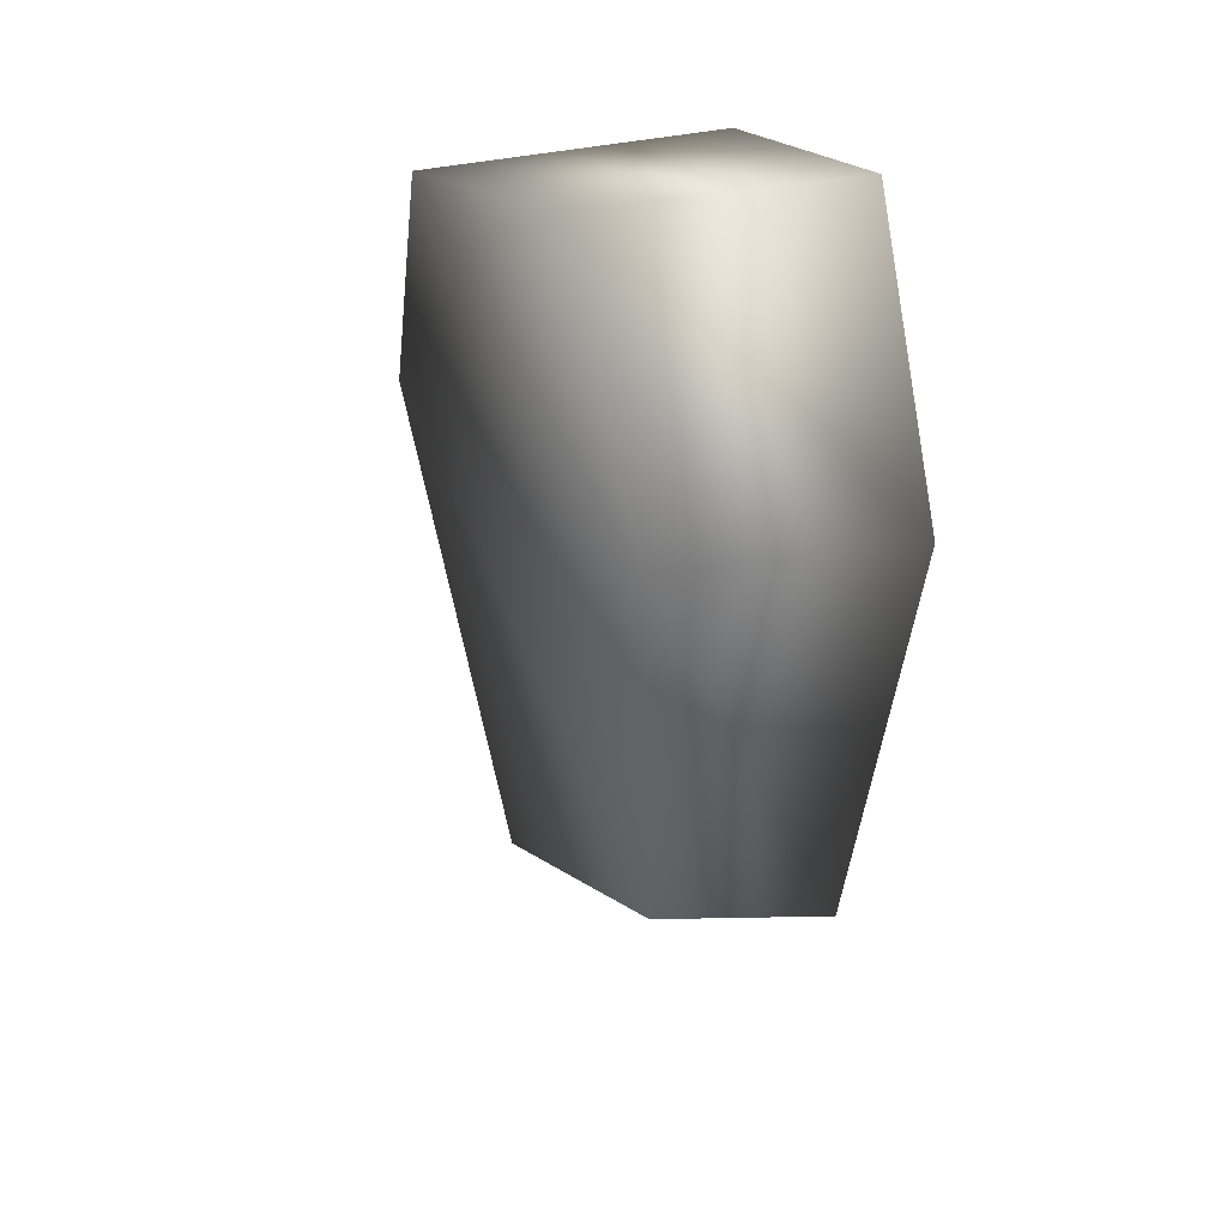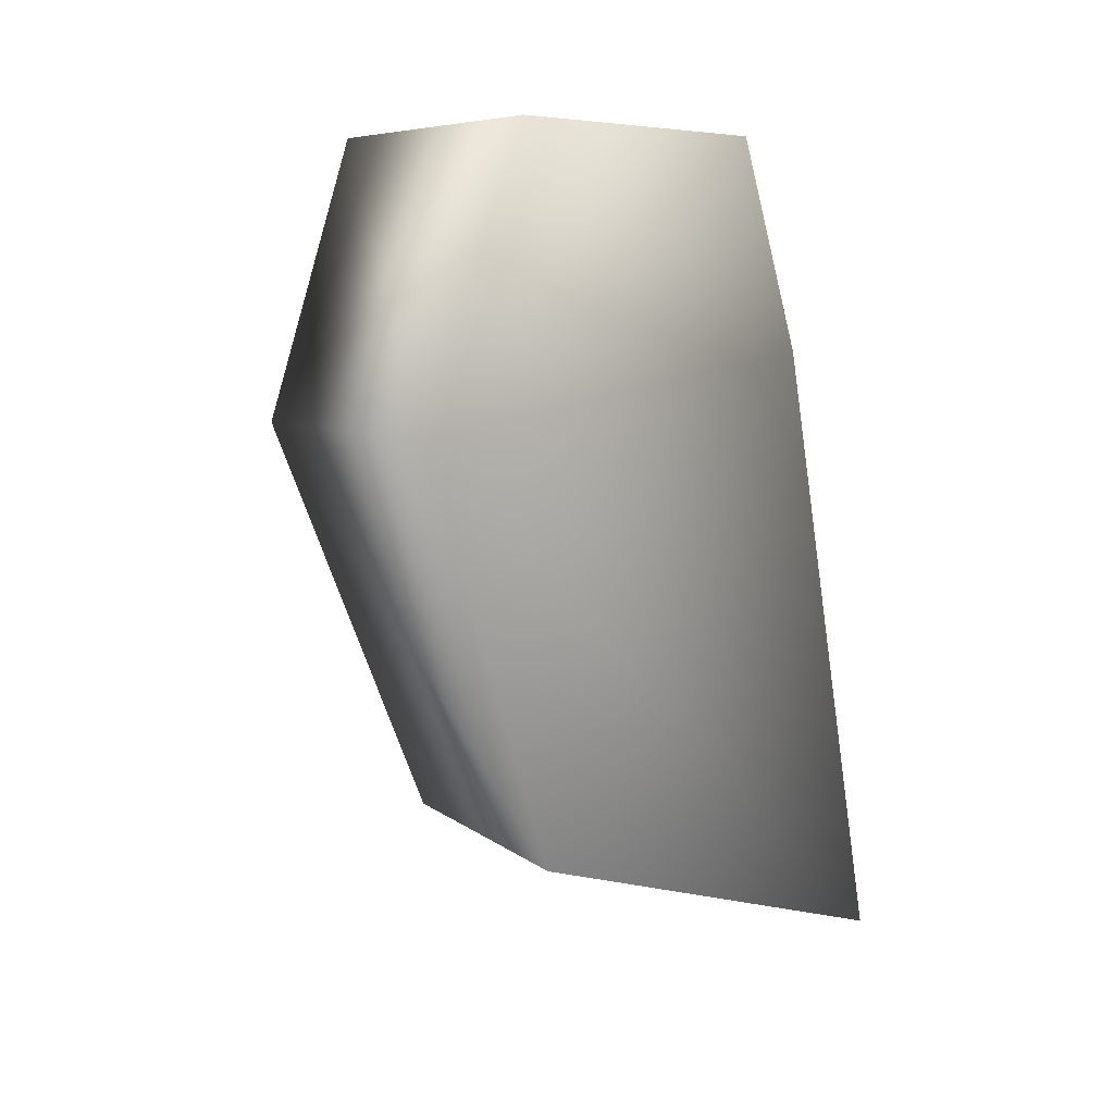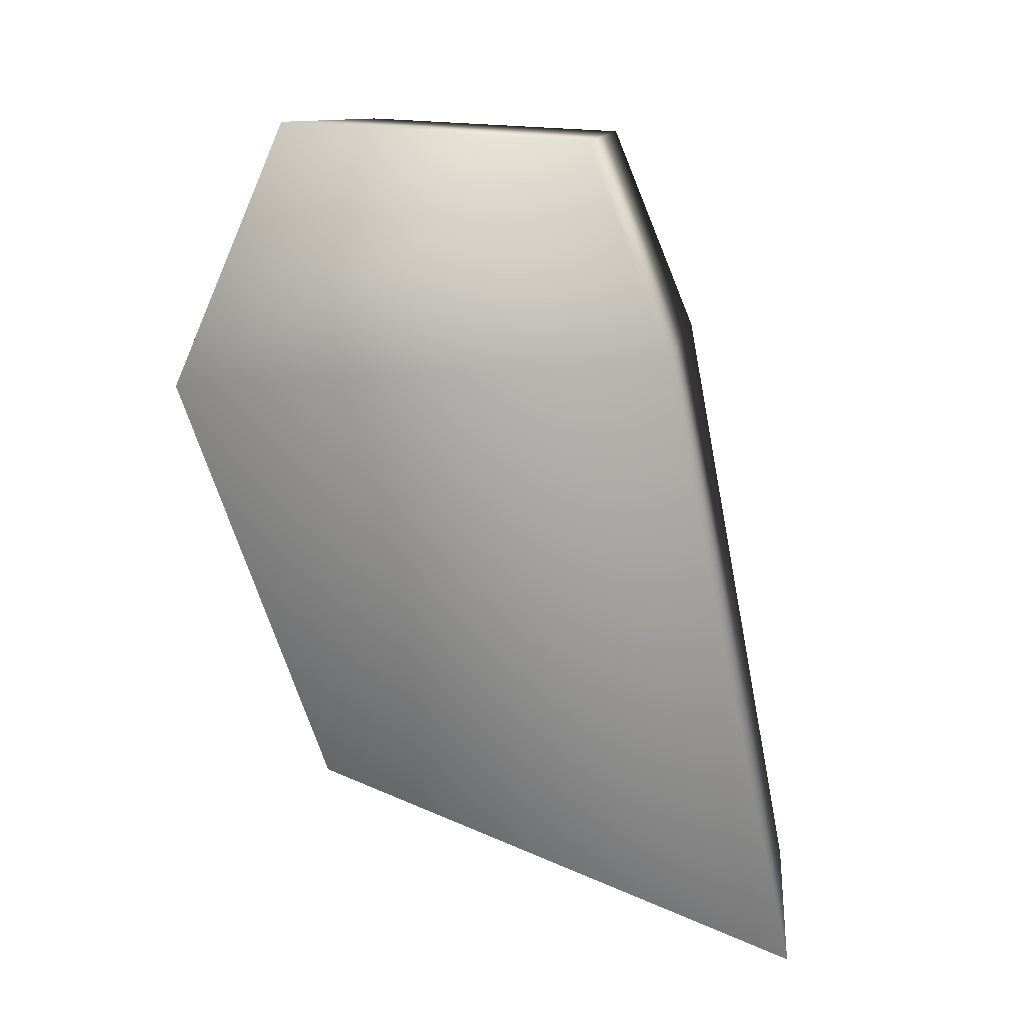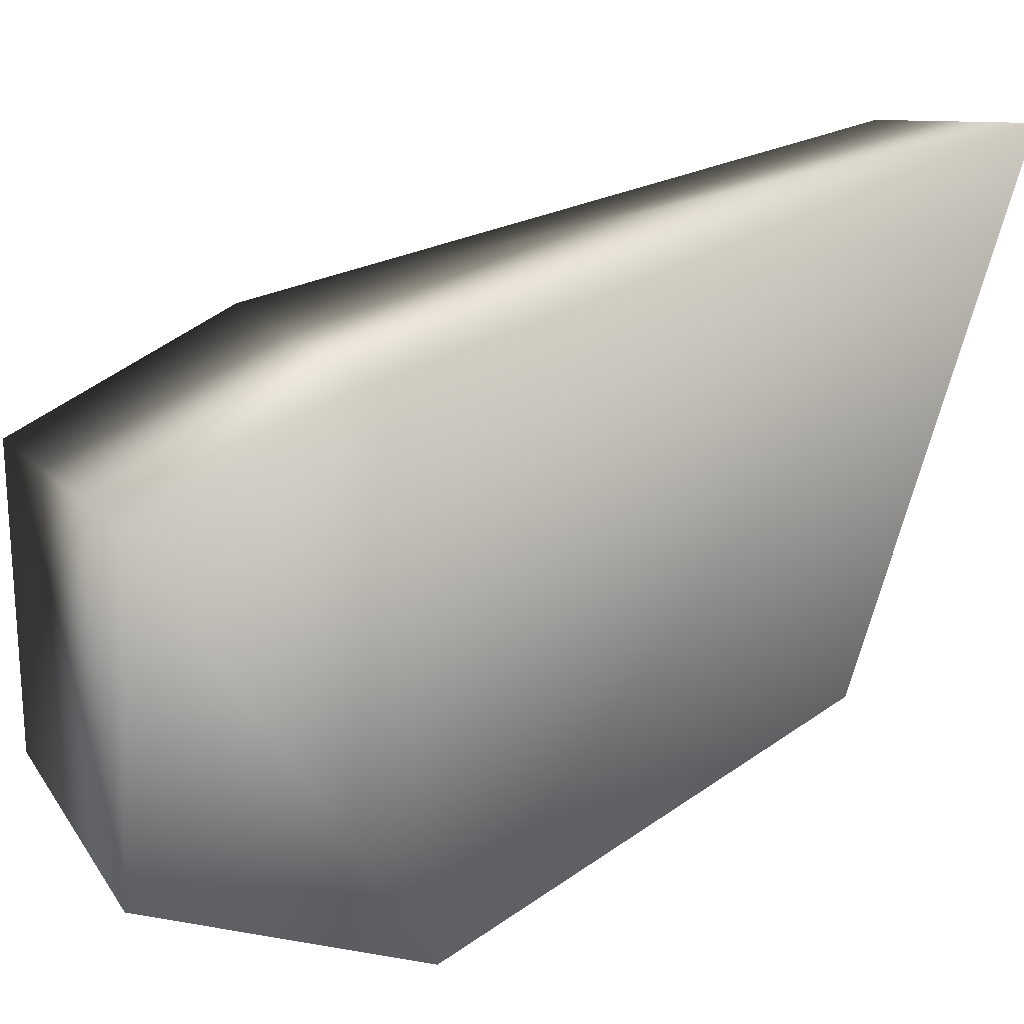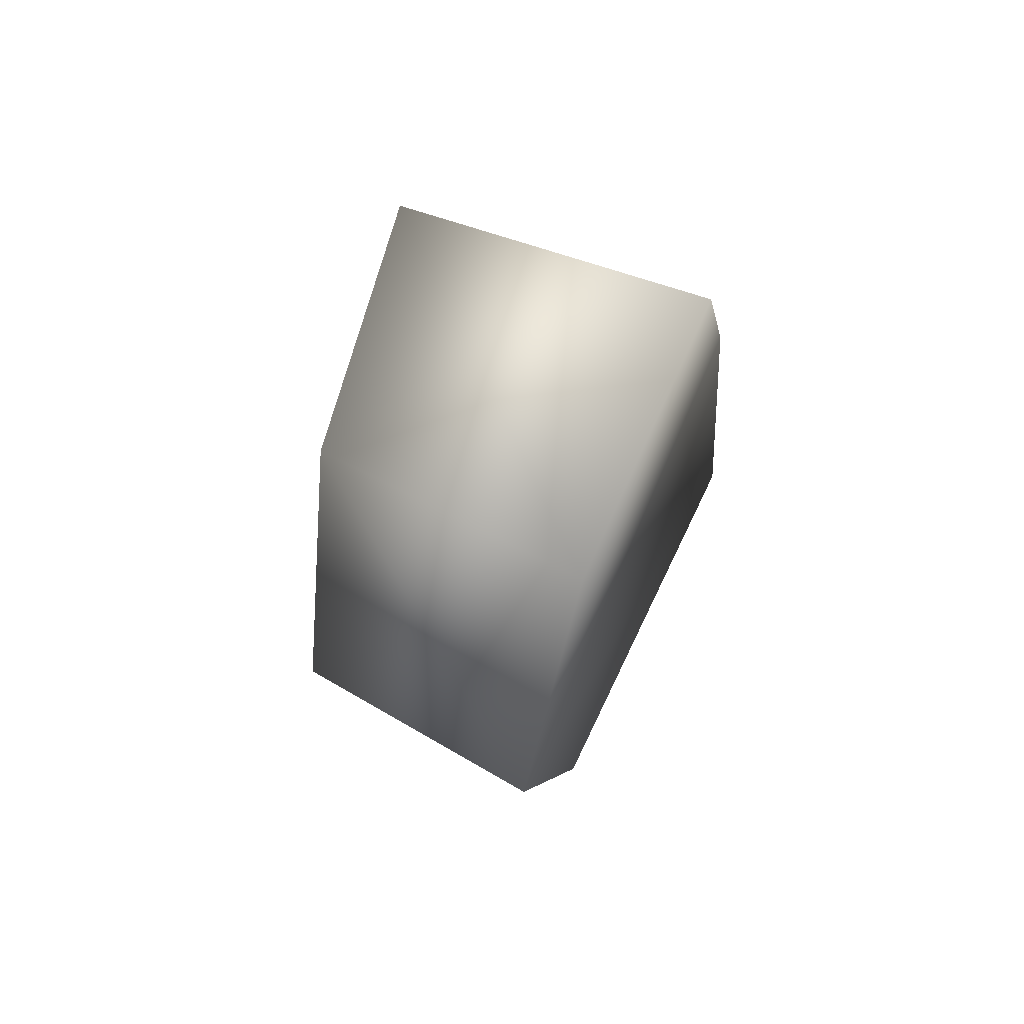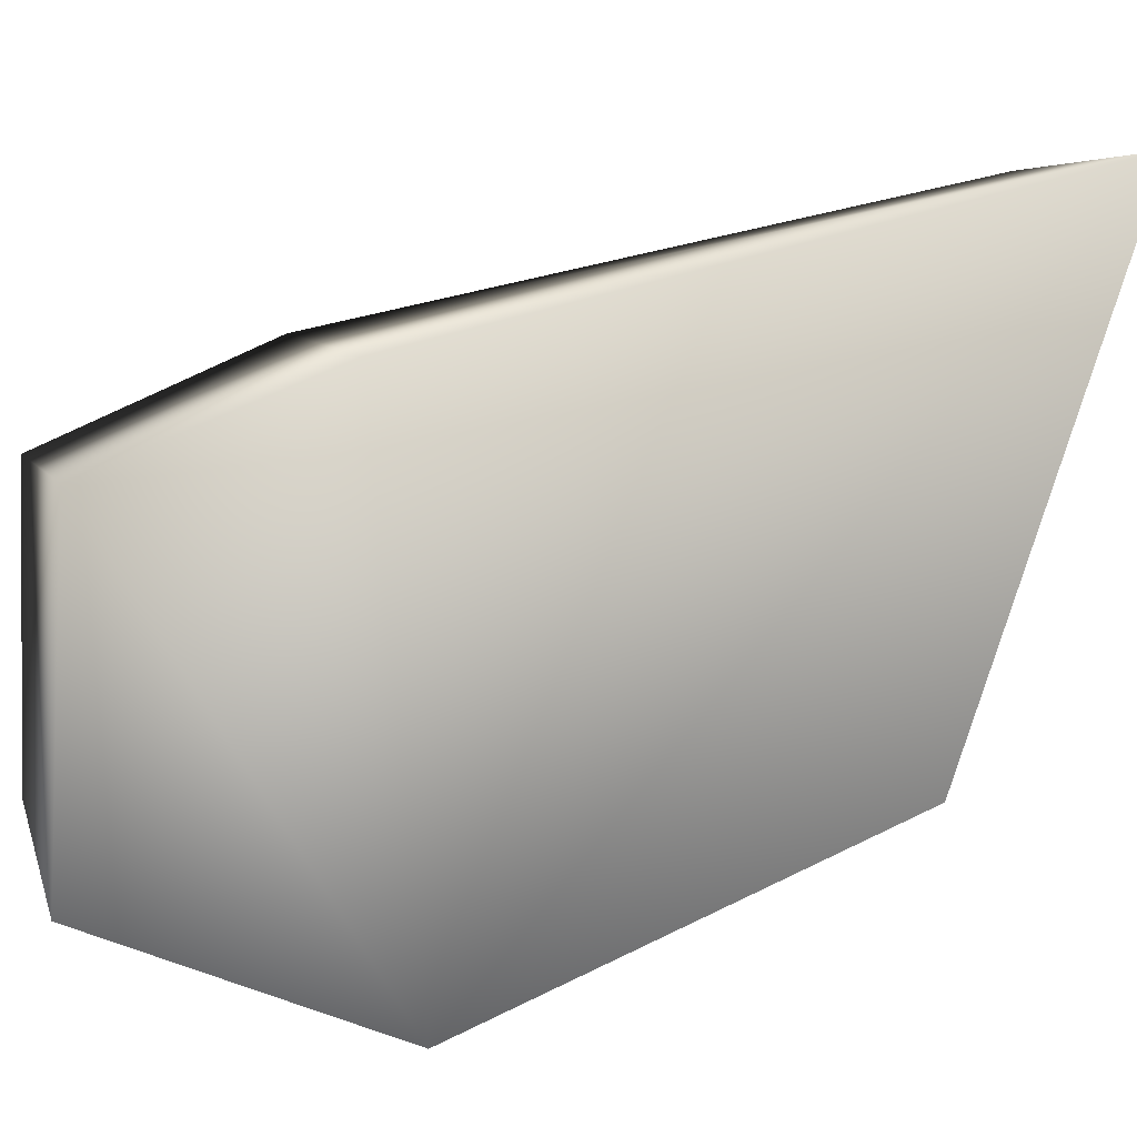
<metadata>
{"format":"obj","ext":"obj","renderer":"f3d","projection":"perspective","resolution":1024,"background":"white","views":[{"elev":21.8,"azim":160.0,"up":"+Y"},{"elev":10.2,"azim":-136.3,"up":"+Y"},{"elev":15.9,"azim":-79.4,"up":"+Y"},{"elev":19.2,"azim":-120.2,"up":"+Z"},{"elev":66.9,"azim":-156.5,"up":"+Y"},{"elev":9.0,"azim":-109.0,"up":"+Z"}]}
</metadata>
<code>
v 0.9706 0.1571 -1.907
v 1.01 0.6078 -1.702
v 1.089 0.584 -1.243
v 0.8671 -0.5073 -1.681
v 1.08 0.2146 -1.088
v 0.8332 -0.778 -0.8651
v 0.8332 -0.778 -0.8651
v 0.5565 -0.8604 -0.834
v 0.5565 -0.5524 -1.696
v 0.8671 -0.5073 -1.681
v 0.9706 0.1571 -1.907
v 0.5565 0.168 -1.96
v 0.5565 -0.8604 -0.834
v 1.08 0.2146 -1.088
v 0.5565 0.2441 -1.079
v 0.5565 0.168 -1.96
v 0.5565 -0.8604 -0.834
v 0.5565 -0.5524 -1.696
v 1.01 0.6078 -1.702
v 0.9706 0.1571 -1.907
v 0.5565 0.168 -1.96
v 0.5565 0.6374 -1.748
v 1.08 0.2146 -1.088
v 1.089 0.584 -1.243
v 0.5565 0.6116 -1.219
v 0.5565 0.2441 -1.079
v 1.089 0.584 -1.243
v 1.01 0.6078 -1.702
v 0.5565 0.6374 -1.748
v 0.5565 0.6116 -1.219
v 0.5565 0.168 -1.96
v 0.5565 0.2441 -1.079
v 0.5565 0.6116 -1.219
v 0.5565 0.6374 -1.748
g Ninja_Mask_R_005
f 1 2 3
f 1 3 4
f 4 3 5
f 4 5 6
f 7 8 9
f 7 9 10
f 9 11 10
f 9 12 11
f 13 7 14
f 13 14 15
f 16 17 15
f 16 18 17
f 19 20 21
f 19 21 22
f 23 24 25
f 23 25 26
f 27 28 29
f 27 29 30
f 31 32 33
f 31 33 34

</code>
